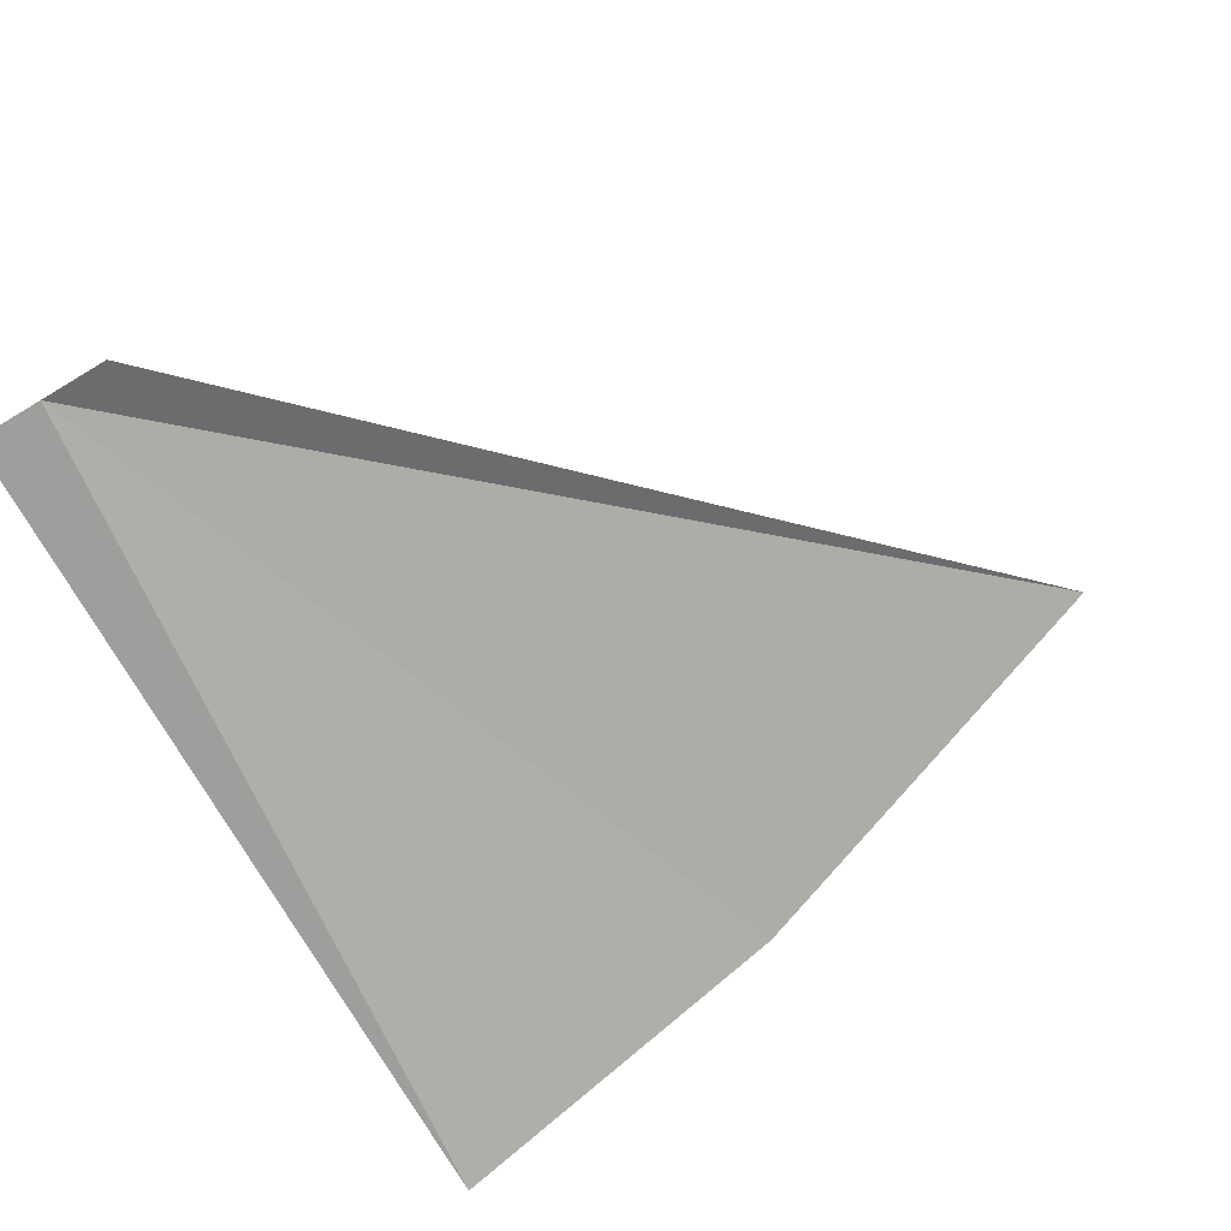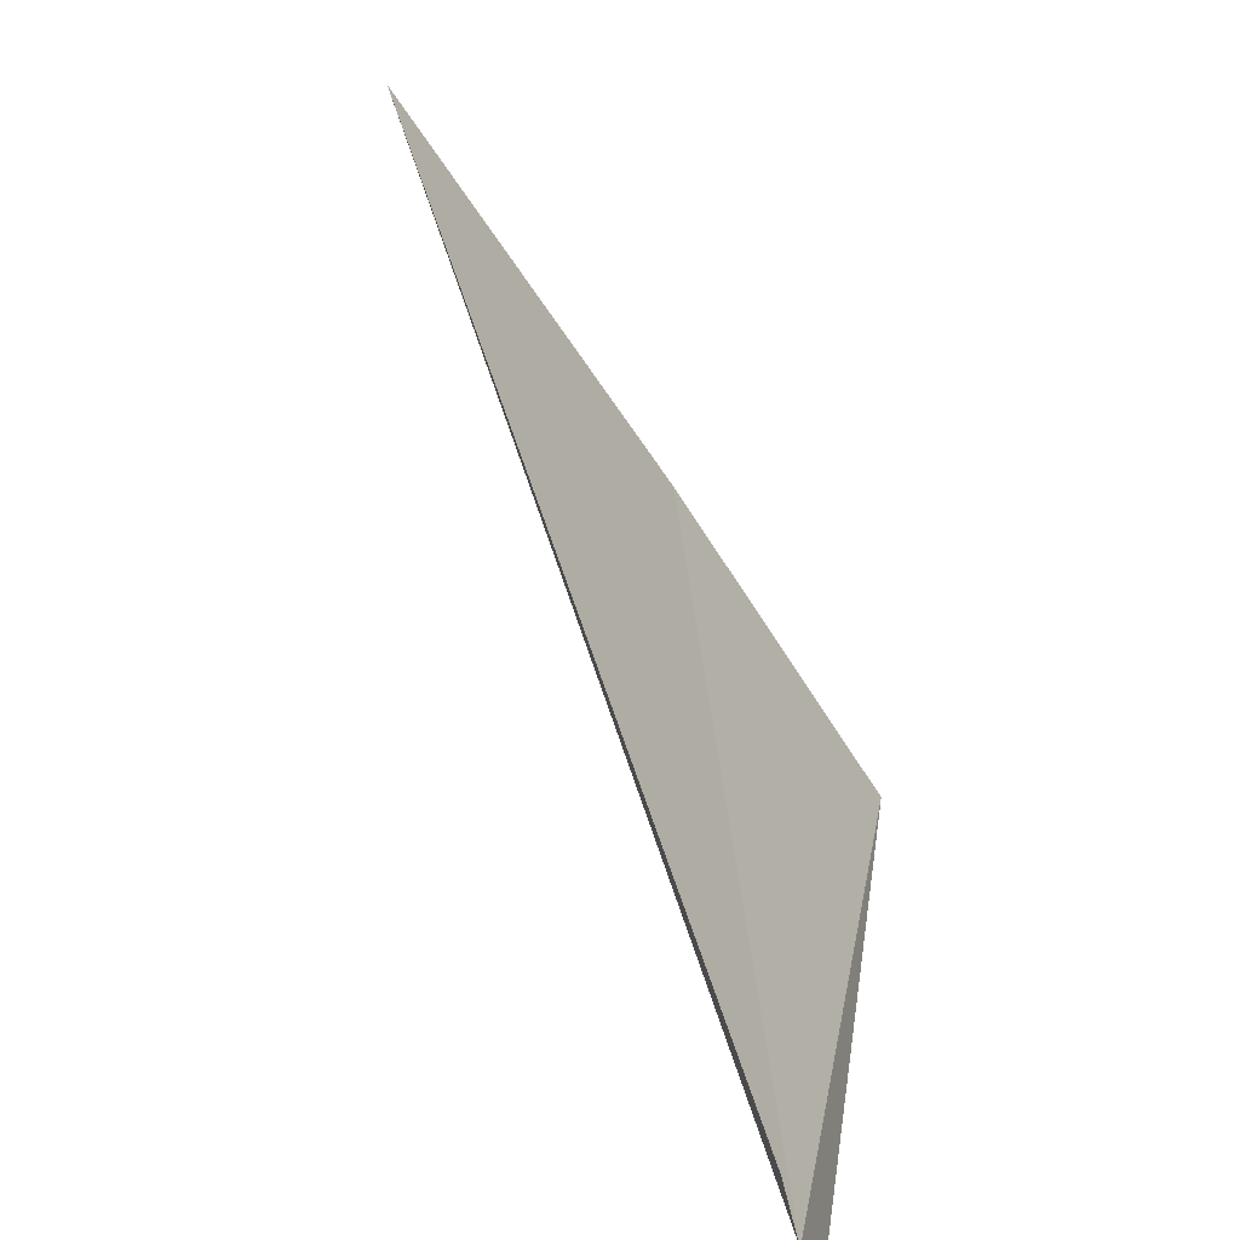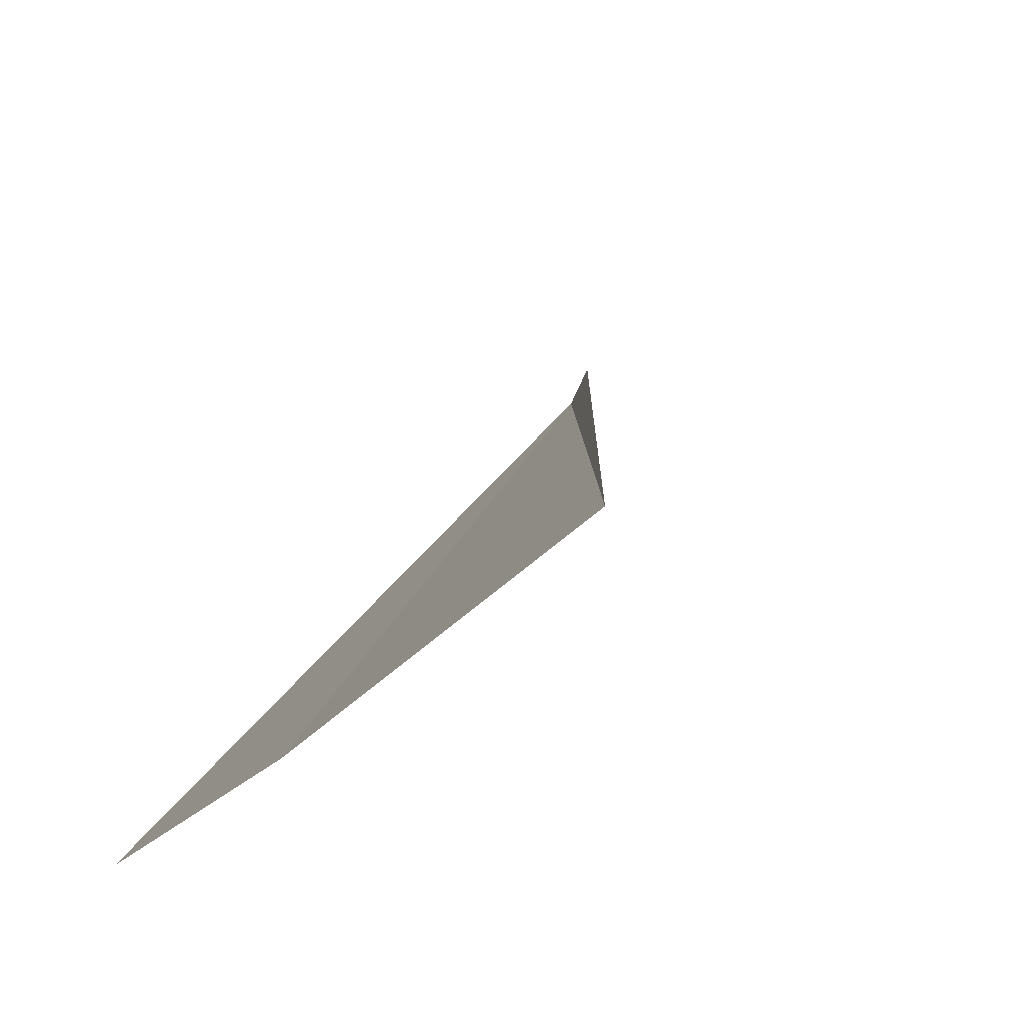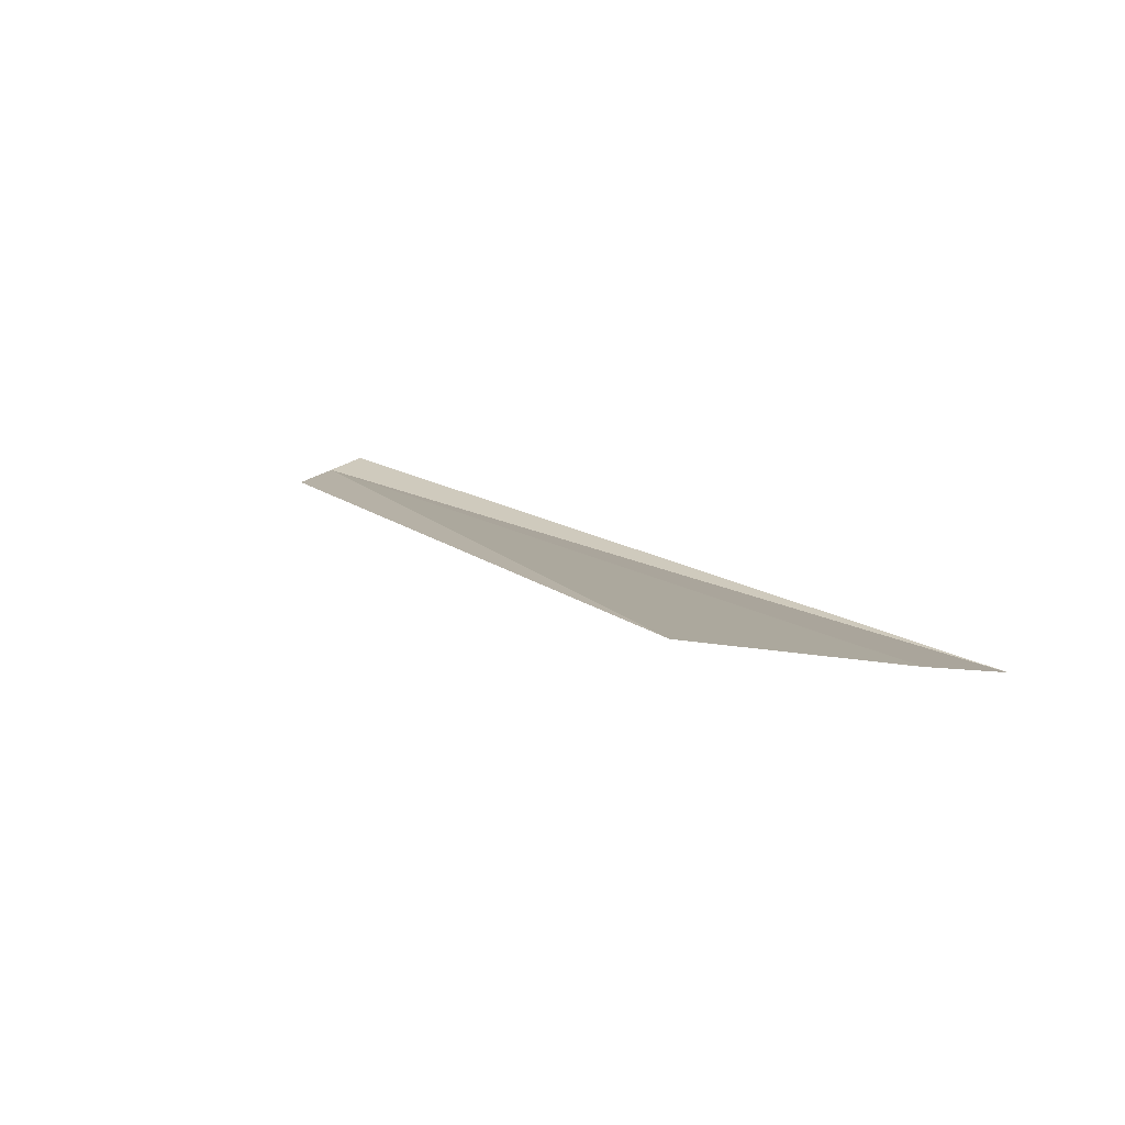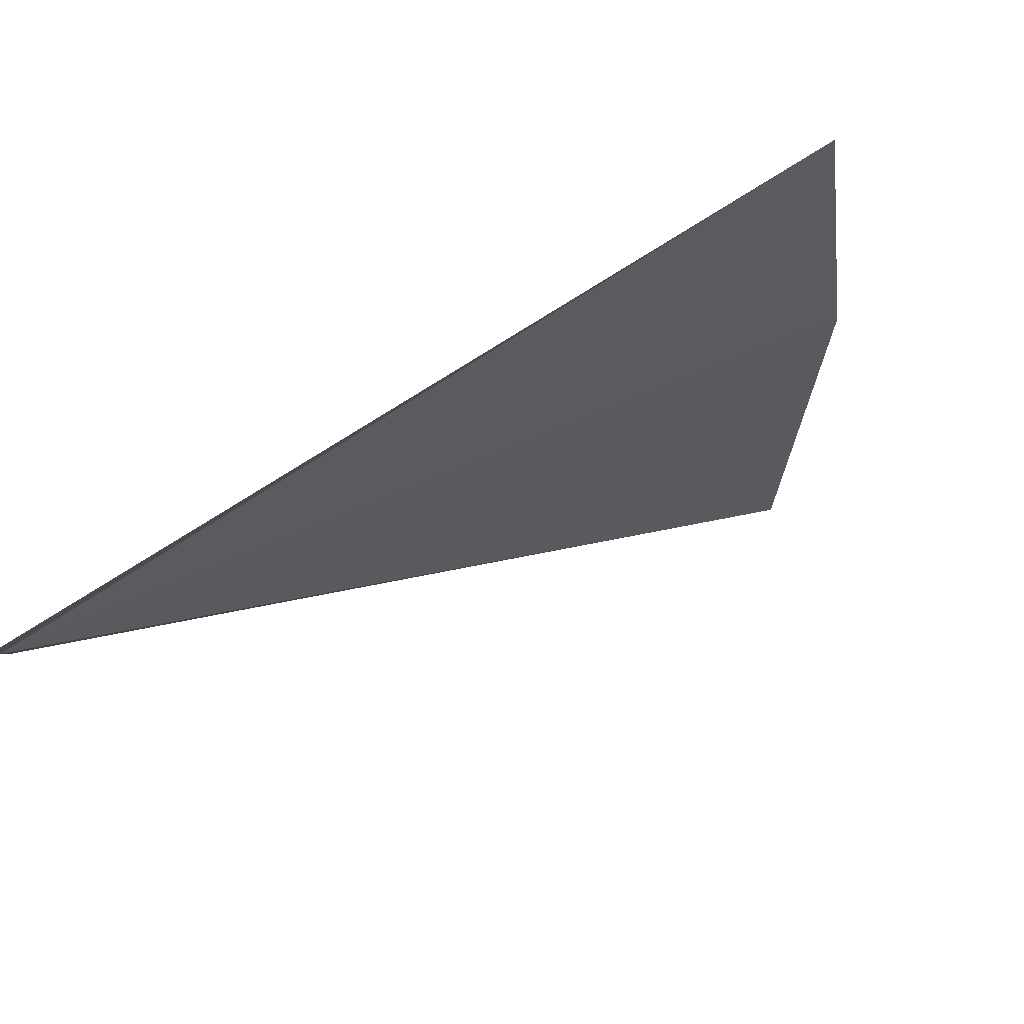
<metadata>
{"format":"obj","ext":"obj","renderer":"f3d","projection":"perspective","resolution":1024,"background":"white","views":[{"elev":-62.1,"azim":-72.6,"up":"+Y"},{"elev":13.5,"azim":-85.4,"up":"+Z"},{"elev":53.2,"azim":121.0,"up":"+Z"},{"elev":31.9,"azim":18.2,"up":"+Y"},{"elev":-77.0,"azim":27.0,"up":"+Z"}]}
</metadata>
<code>
g egg1GodRay3_mesh
v 0.07339 0.04878 -0.1349
v 2.687 -0.09702 0.3316
v 0.03479 0.09333 0.05826
v 2.534 0.546 1.336
v 2.067 1.318 2.549
v -0.00381 0.1379 0.2514
g egg1GodRay3_mesh_0
f 3 2 1
f 3 4 2
f 5 4 3
f 6 5 3

</code>
